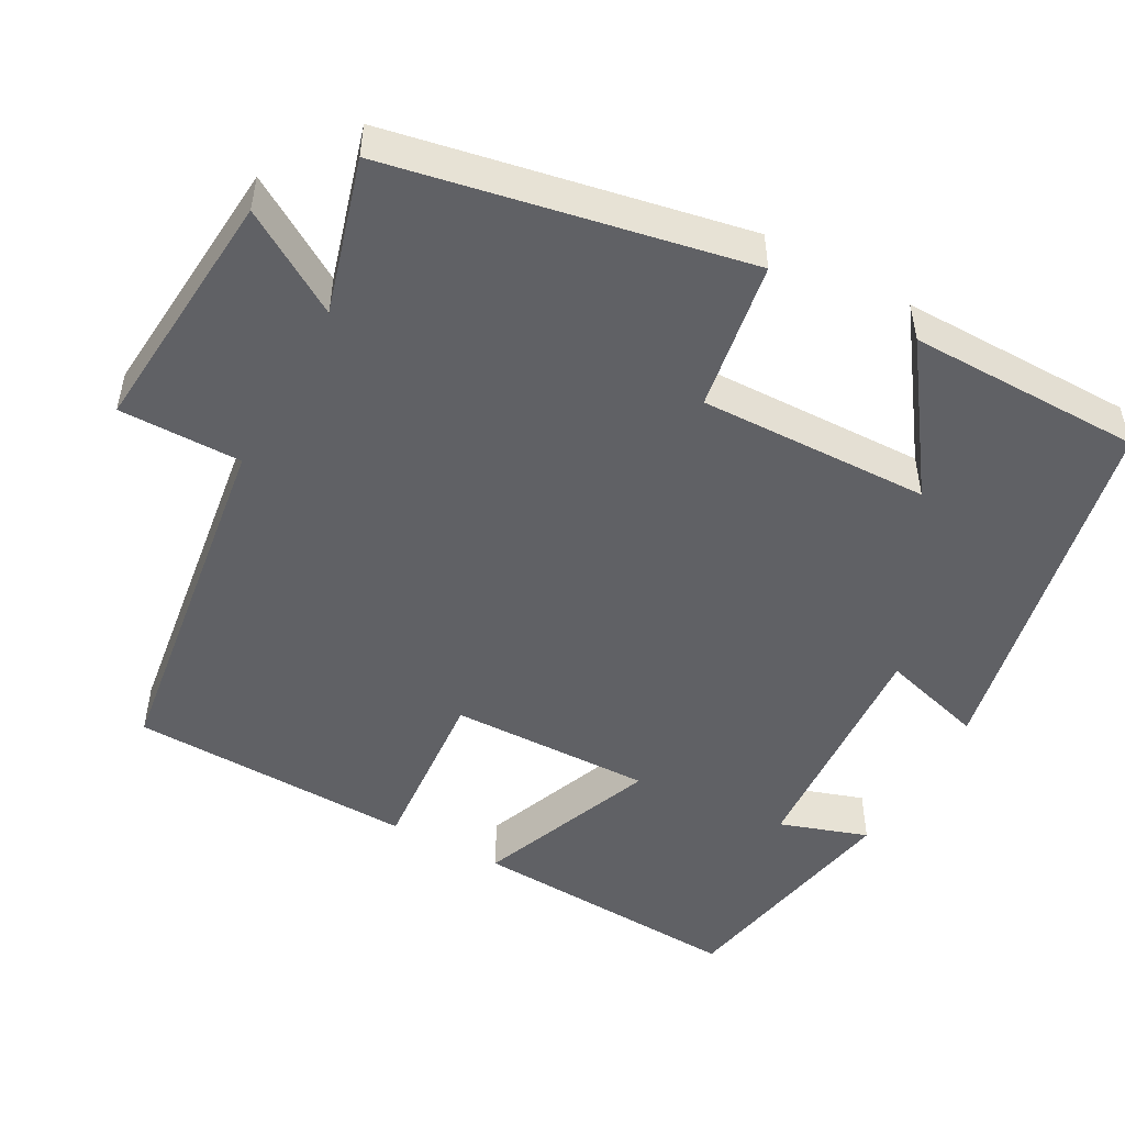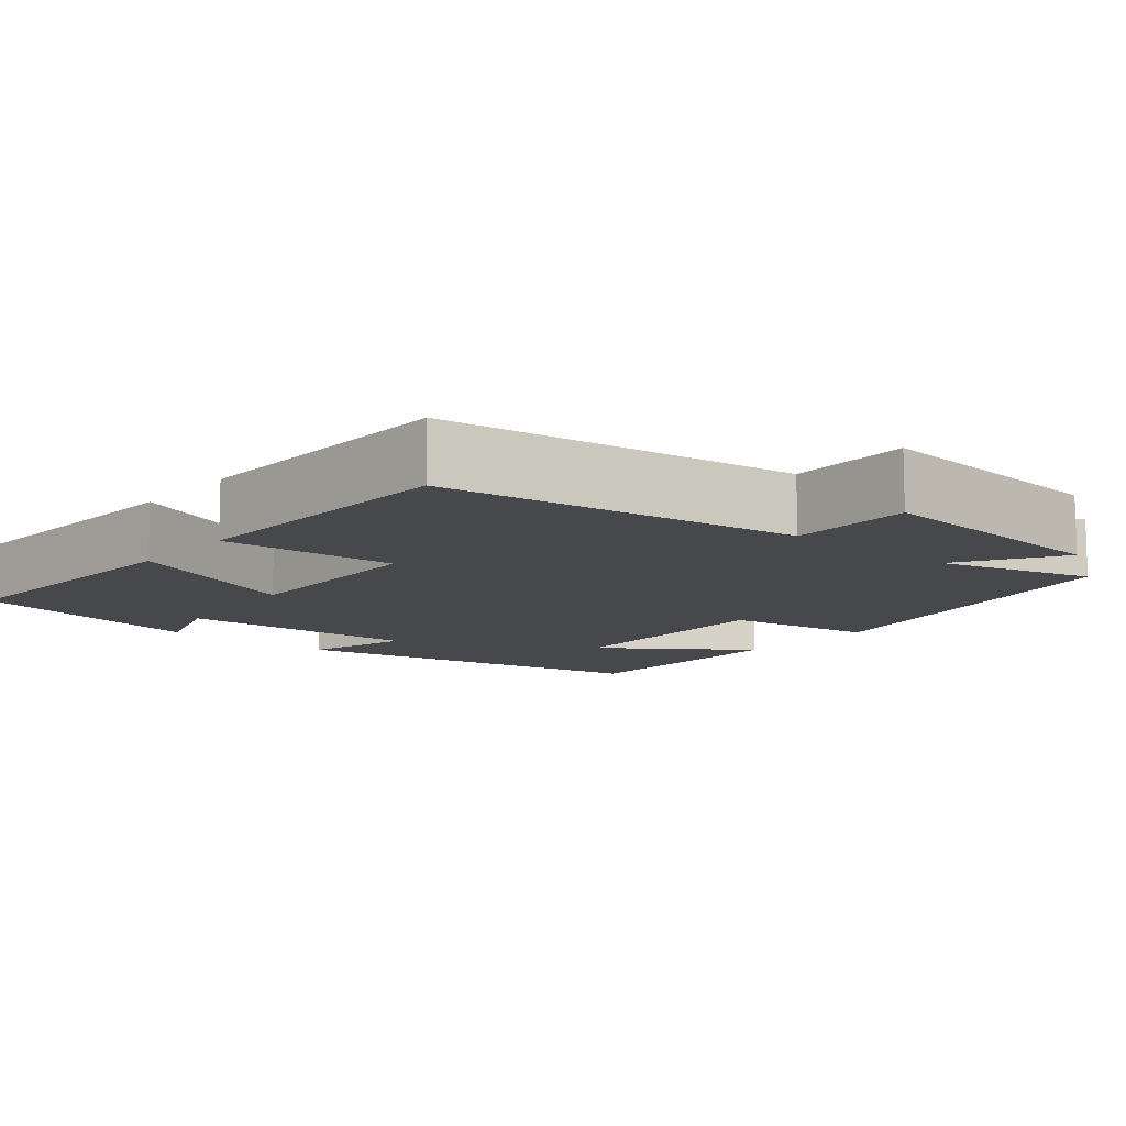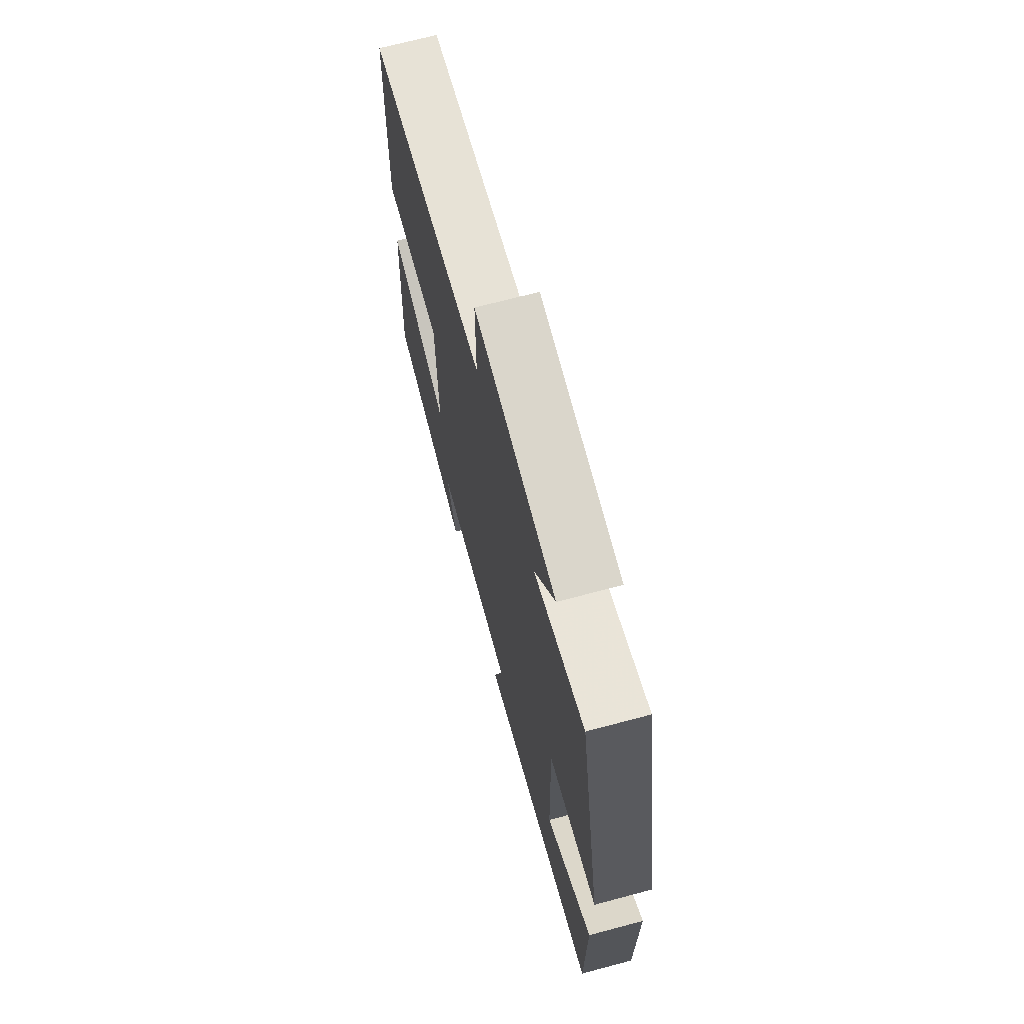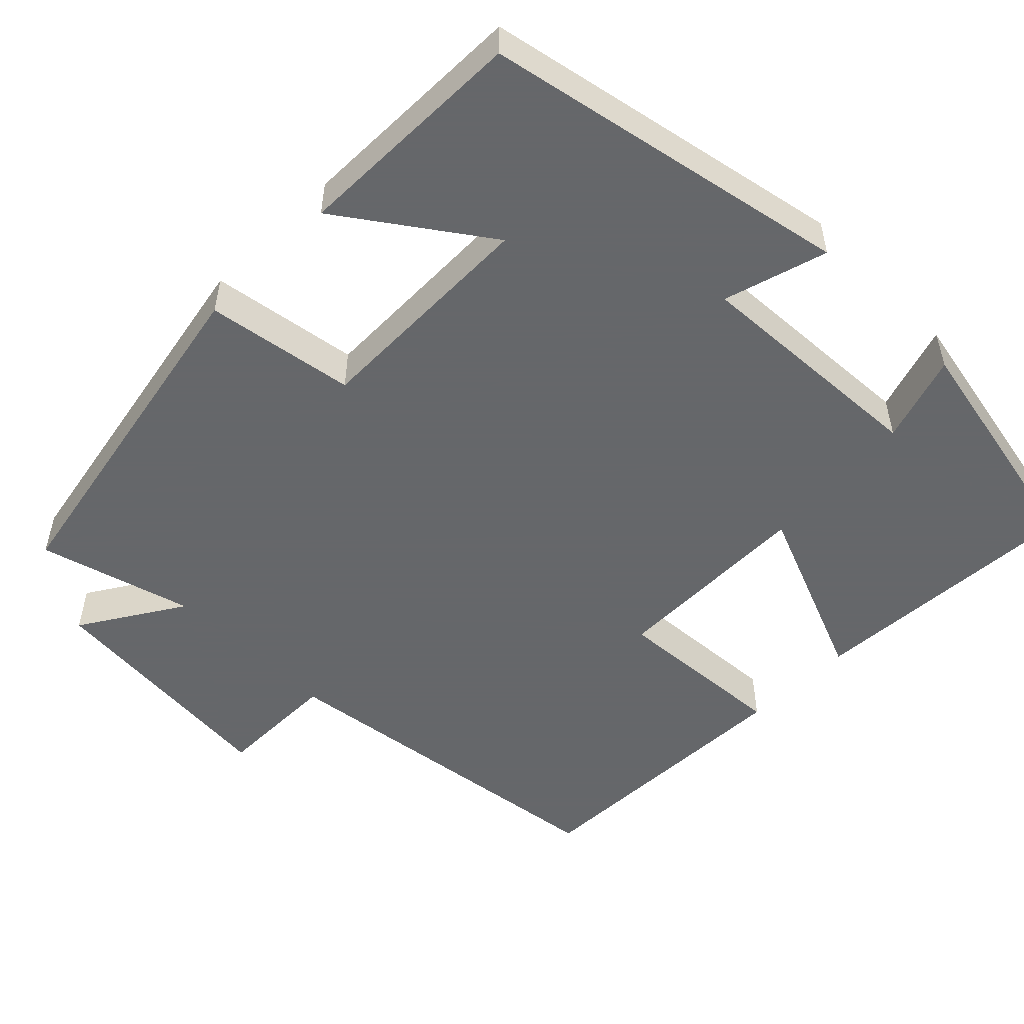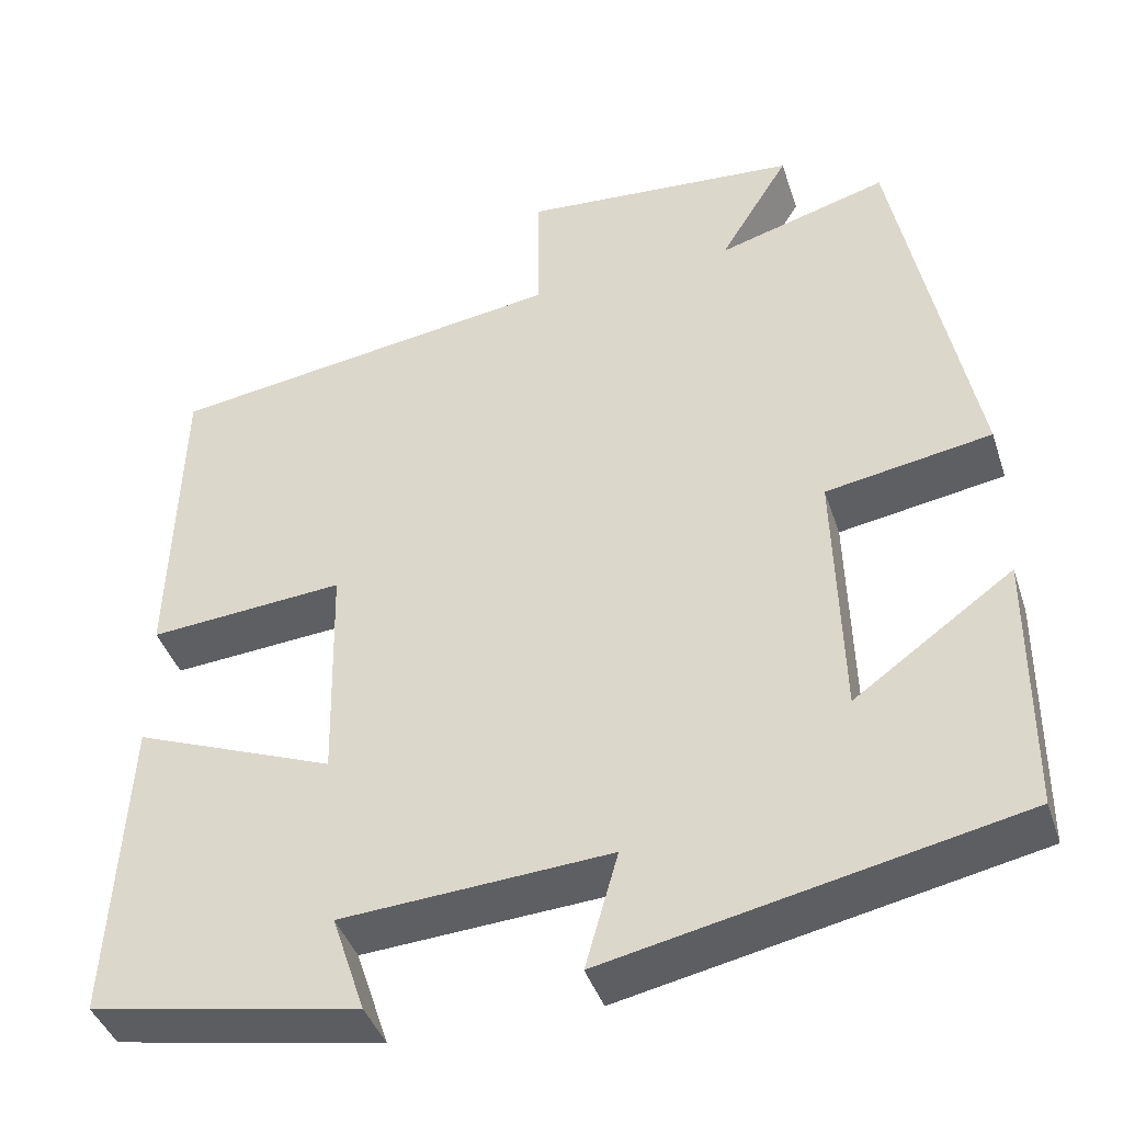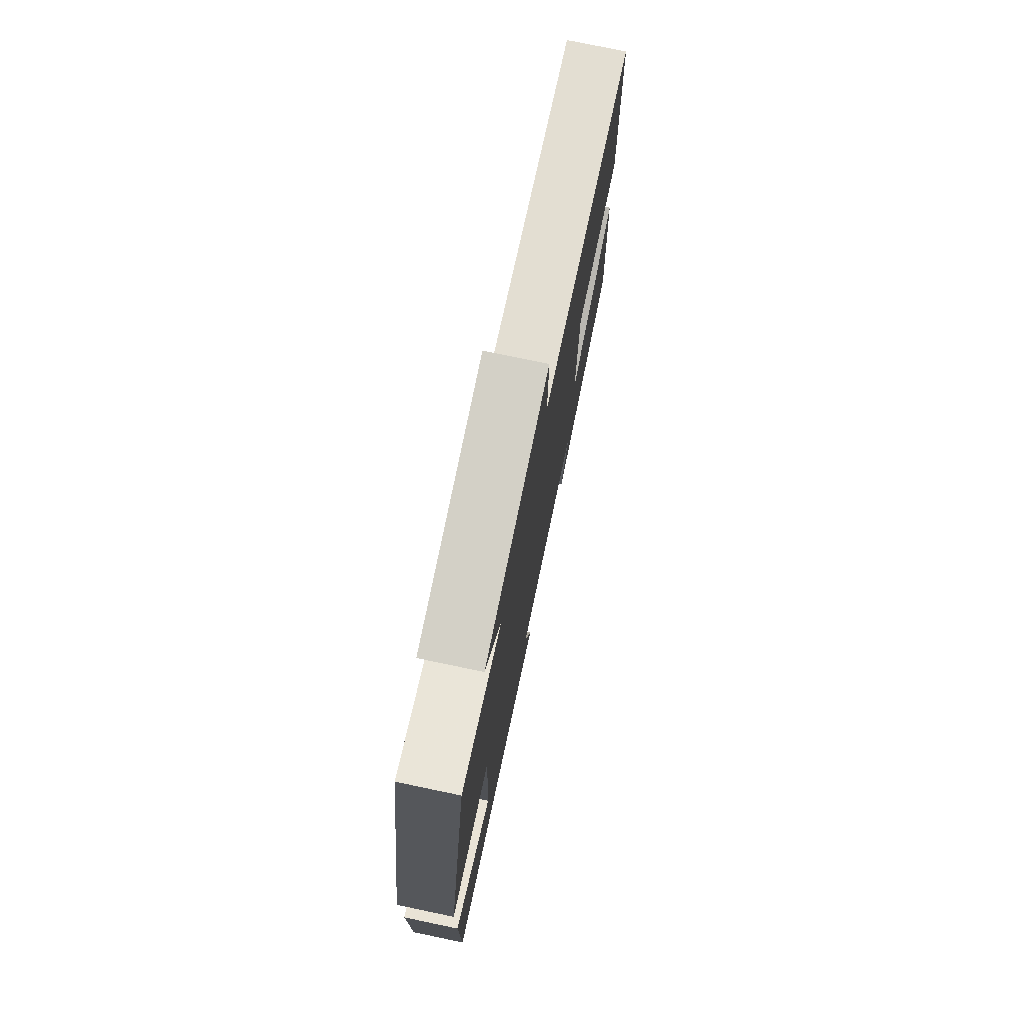
<metadata>
{"format":"obj","ext":"obj","renderer":"f3d","projection":"perspective","resolution":1024,"background":"white","views":[{"elev":-49.7,"azim":61.2,"up":"+Y"},{"elev":-11.1,"azim":-40.3,"up":"+Y"},{"elev":69.6,"azim":75.1,"up":"+Z"},{"elev":-52.0,"azim":134.7,"up":"+Y"},{"elev":-41.6,"azim":17.7,"up":"+Z"},{"elev":76.0,"azim":101.8,"up":"+Z"}]}
</metadata>
<code>
v 0.41 0.07 0.557
v 0.5 0.07 0.099
v 0.308 0.07 0.067
v 0.316 0.07 -0.231
v 0.5 0.07 -0.099
v 0.498 0.07 -0.402
v 0.025 0.07 -0.5
v 0.063 0.07 -0.366
v -0.247 0.07 -0.386
v -0.209 0.07 -0.5
v -0.519 0.07 -0.442
v -0.5 0.07 -0.086
v -0.267 0.07 -0.178
v -0.273 0.07 0.084
v -0.5 0.07 0.066
v -0.49 0.07 0.434
v -0.028 0.07 0.5
v -0.029 0.07 0.658
v 0.293 0.07 0.632
v 0.212 0.07 0.5
v 0.41 0 0.557
v 0.5 0 0.099
v 0.308 0 0.067
v 0.316 0 -0.231
v 0.5 0 -0.099
v 0.498 0 -0.402
v 0.025 0 -0.5
v 0.063 0 -0.366
v -0.247 0 -0.386
v -0.209 0 -0.5
v -0.519 0 -0.442
v -0.5 0 -0.086
v -0.267 0 -0.178
v -0.273 0 0.084
v -0.5 0 0.066
v -0.49 0 0.434
v -0.028 0 0.5
v -0.029 0 0.658
v 0.293 0 0.632
v 0.212 0 0.5
f 17 18 19 20
f 16 17 20
f 15 16 20
f 14 15 20
f 13 14 20 1
f 11 12 13
f 9 10 11
f 9 11 13
f 8 9 13 1
f 4 5 6 7
f 3 4 7 8
f 1 2 3
f 1 3 8
f 40 39 38 37
f 40 37 36
f 40 36 35
f 40 35 34
f 21 40 34 33
f 33 32 31
f 31 30 29
f 33 31 29
f 21 33 29 28
f 27 26 25 24
f 28 27 24 23
f 23 22 21
f 28 23 21
f 1 21 22 2
f 2 22 23 3
f 3 23 24 4
f 4 24 25 5
f 5 25 26 6
f 6 26 27 7
f 7 27 28 8
f 8 28 29 9
f 9 29 30 10
f 10 30 31 11
f 11 31 32 12
f 12 32 33 13
f 13 33 34 14
f 14 34 35 15
f 15 35 36 16
f 16 36 37 17
f 17 37 38 18
f 18 38 39 19
f 19 39 40 20
f 20 40 21 1

</code>
